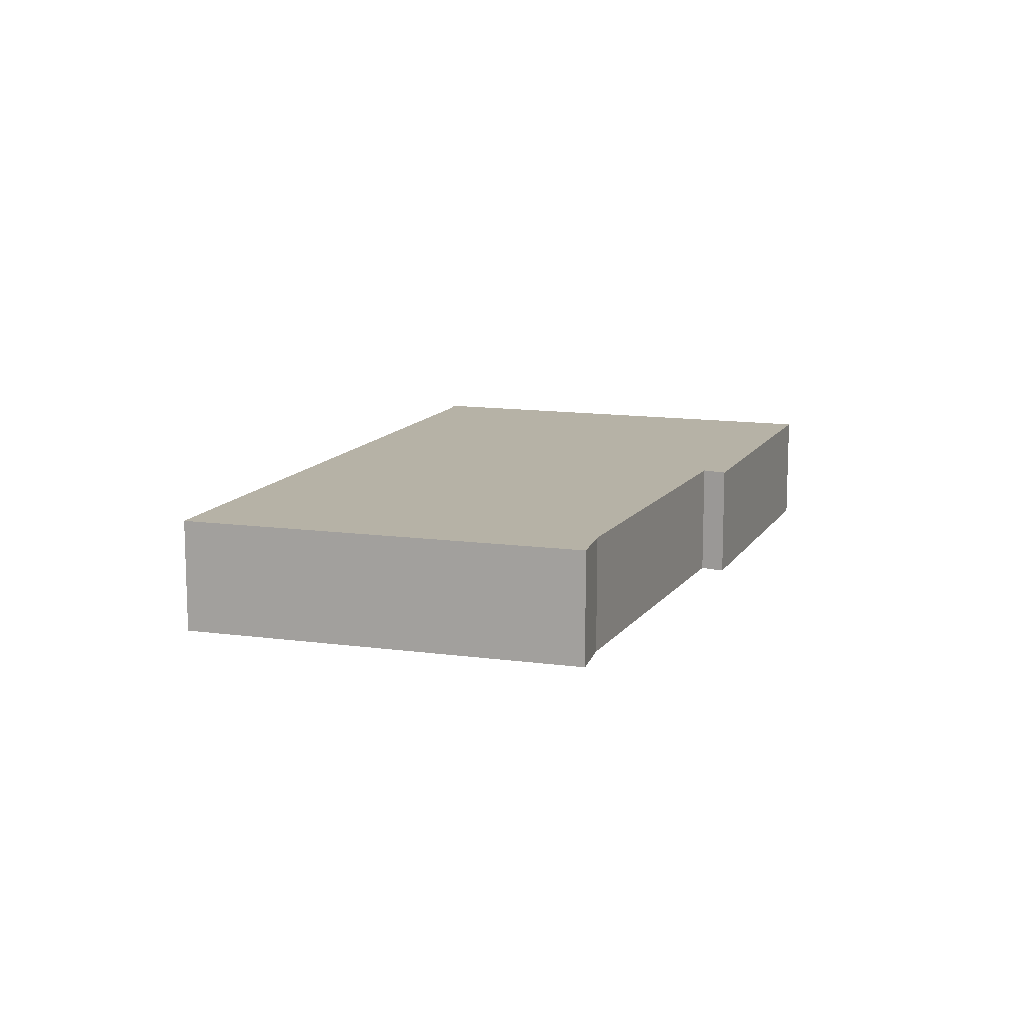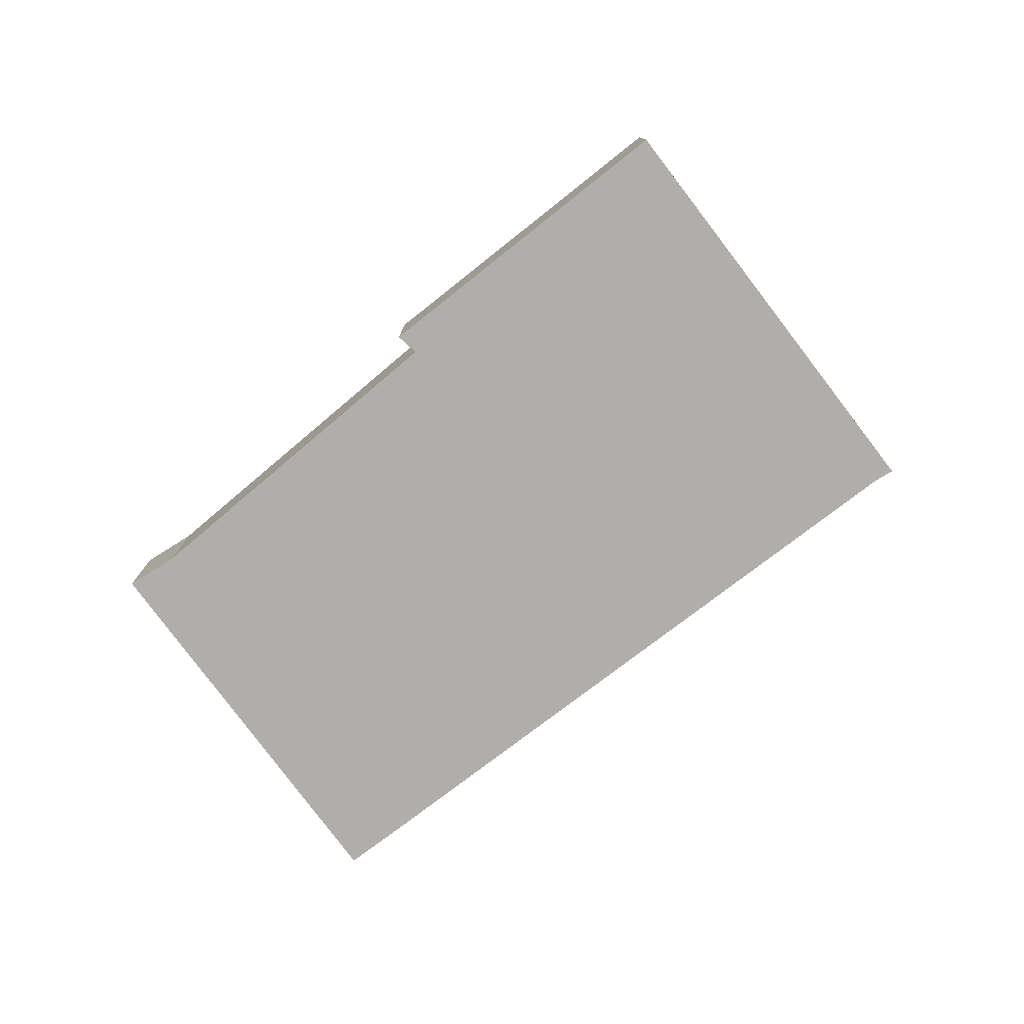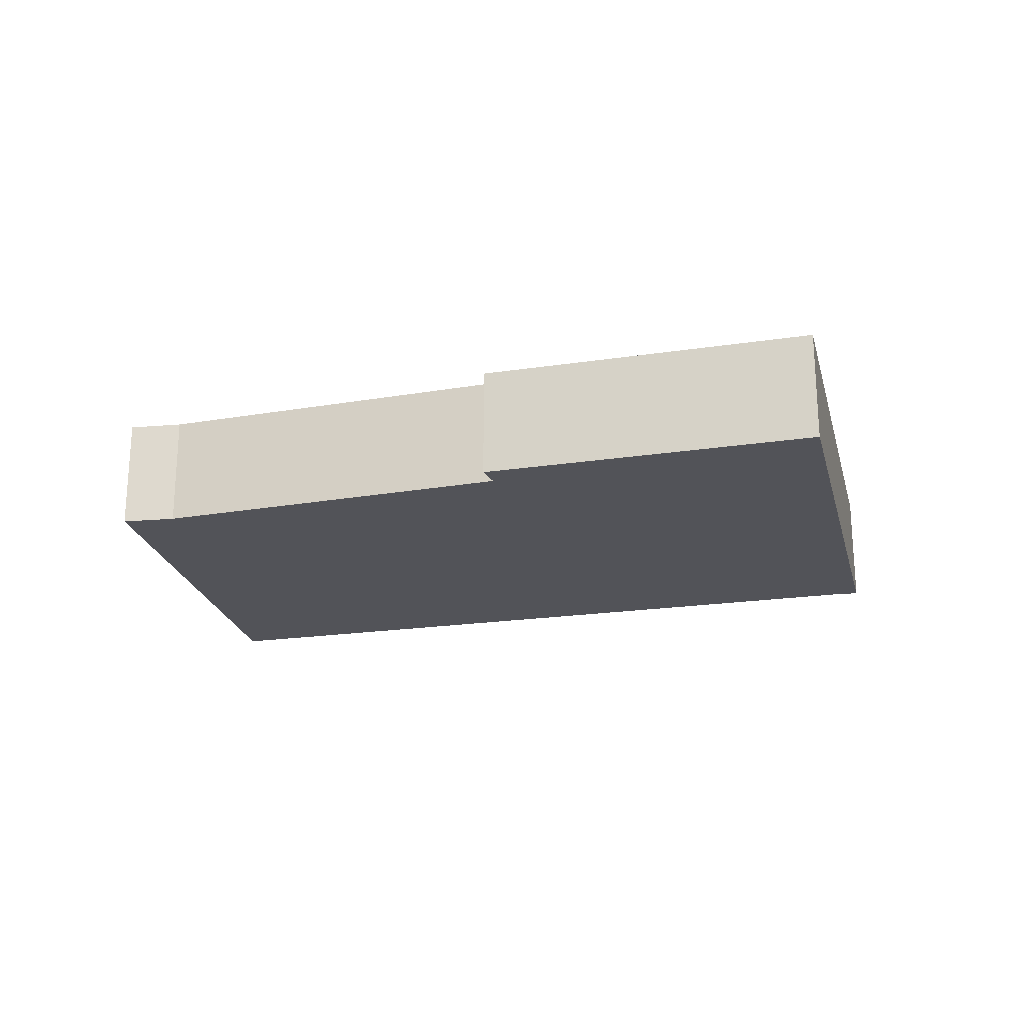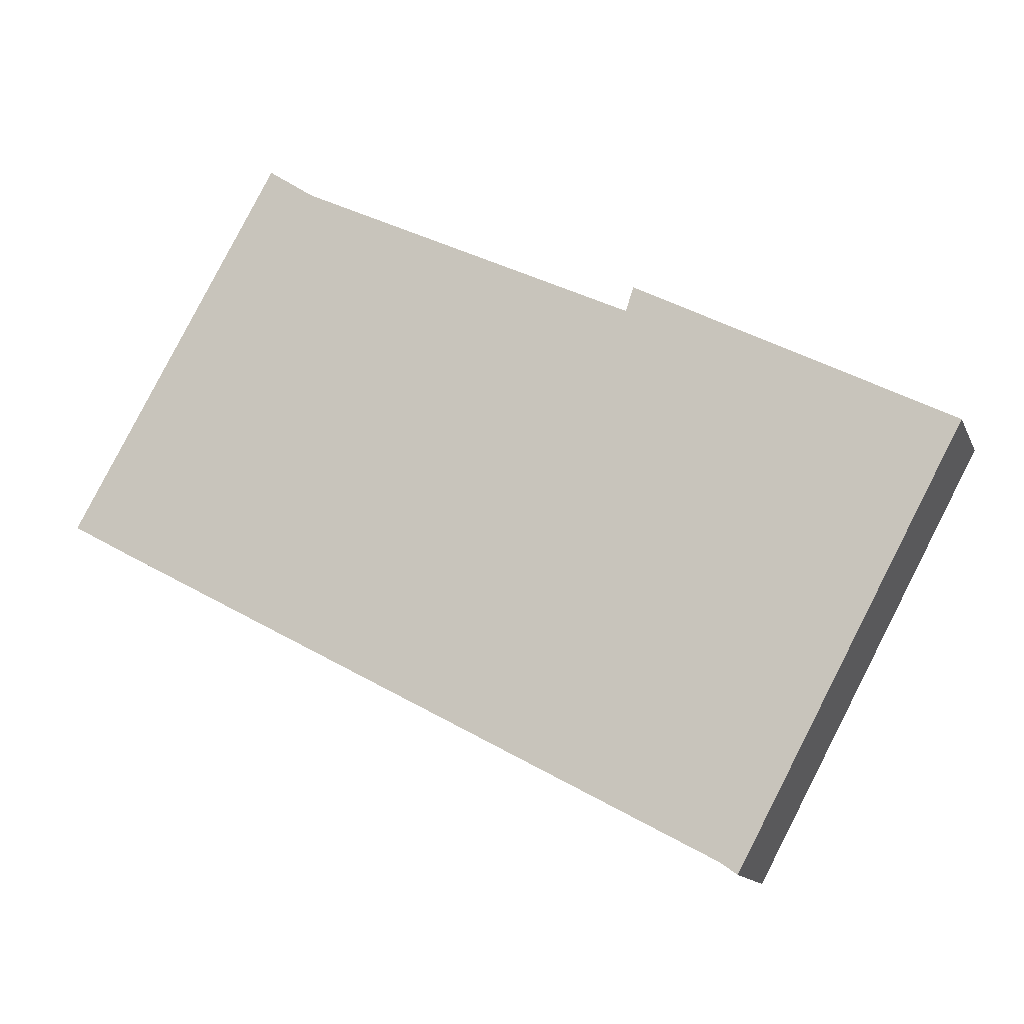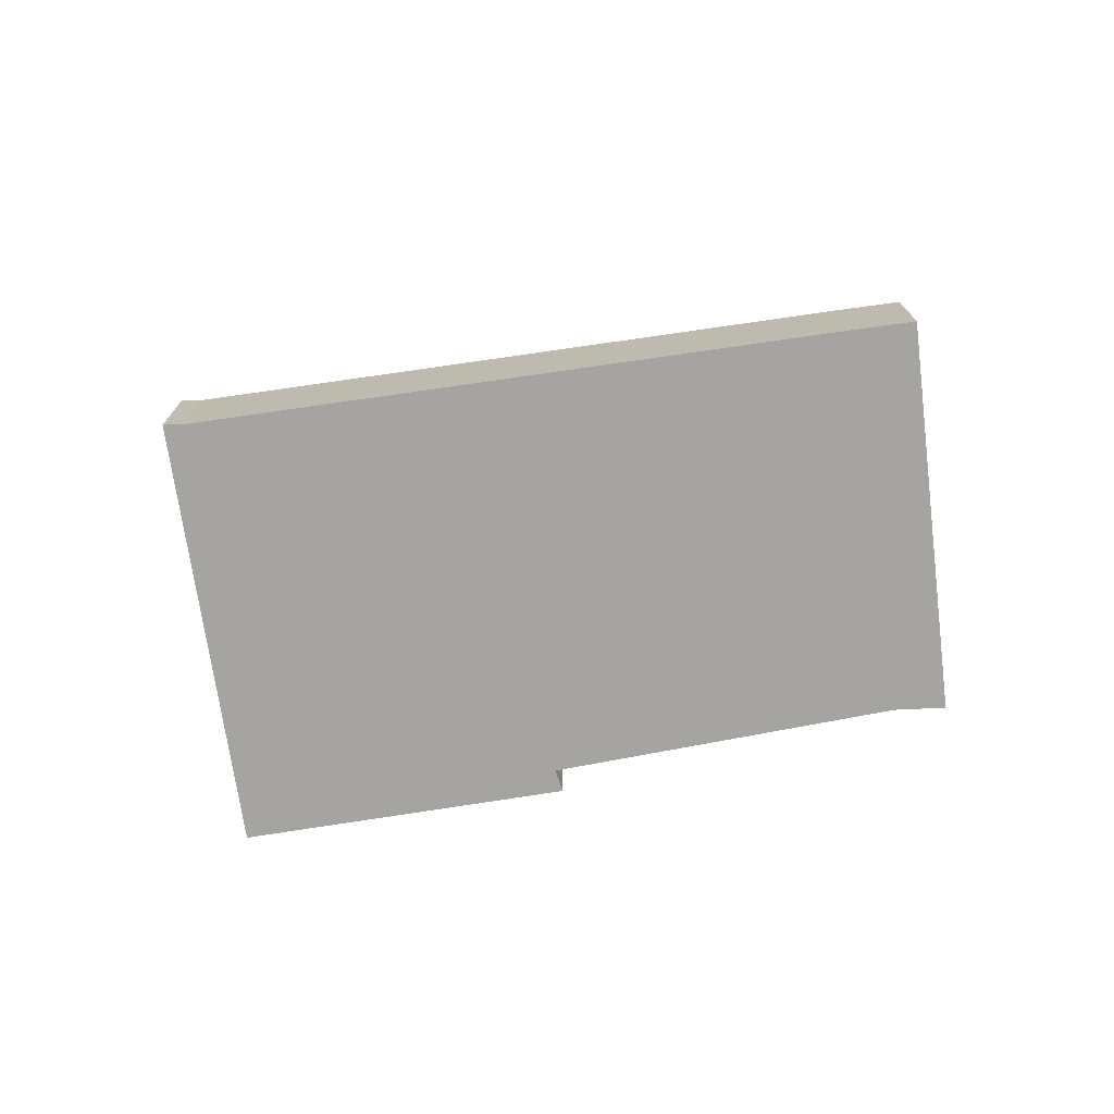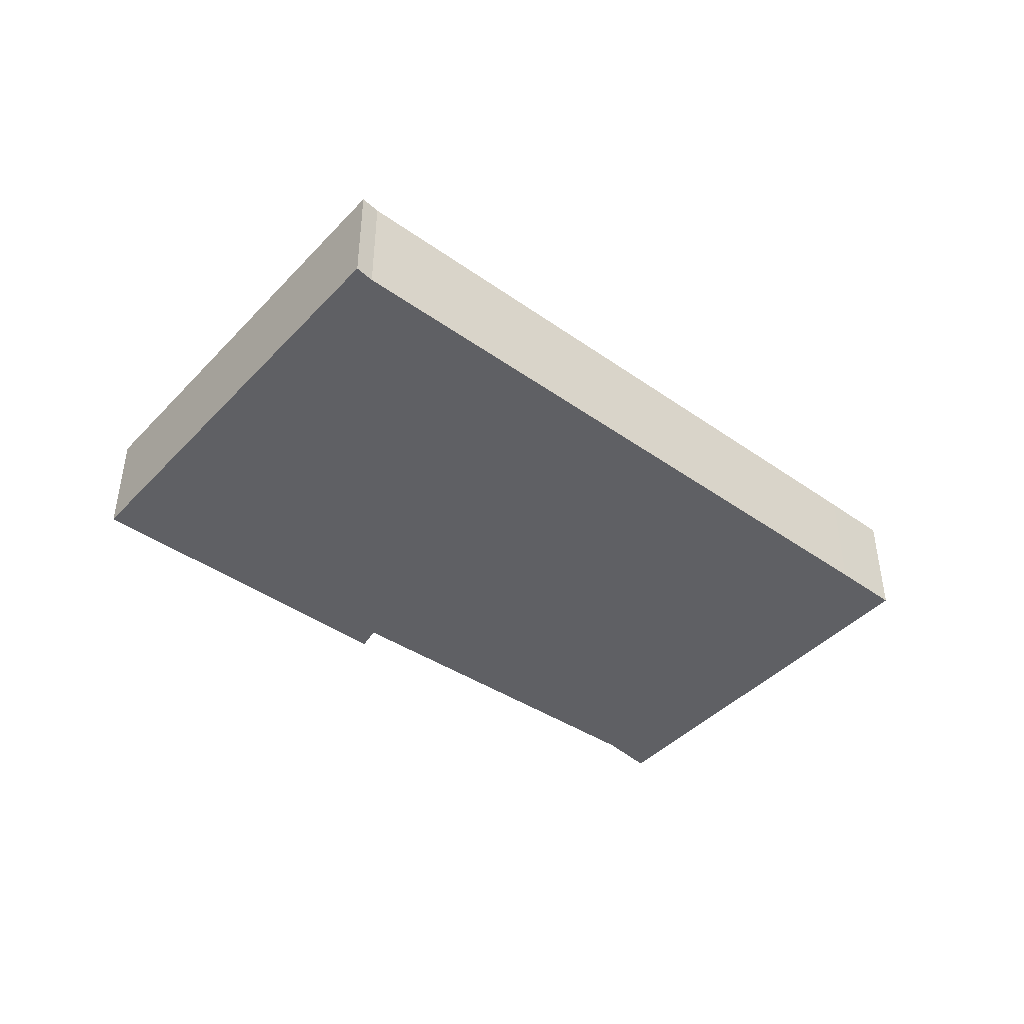
<metadata>
{"format":"obj","ext":"obj","renderer":"f3d","projection":"perspective","resolution":1024,"background":"white","views":[{"elev":12.2,"azim":-42.7,"up":"+Y"},{"elev":-77.7,"azim":65.7,"up":"+Y"},{"elev":-22.6,"azim":41.9,"up":"+Y"},{"elev":-13.6,"azim":17.1,"up":"+Z"},{"elev":-73.3,"azim":-143.6,"up":"+Y"},{"elev":-44.3,"azim":168.6,"up":"+Y"}]}
</metadata>
<code>
v  2.005 1.114 3.56
v  0.593 1.114 -0.324
v  0 1.114 6.821e-17
v  6.479 1.114 -3.484
v  2.451 1.114 3.262
v  5.687 1.114 1.721
v  6.638 1.114 -3.597
v  8.759 1.114 0.374
v  5.762 1.114 1.95
v  7.612 1.114 0.995
v  8.771 1.114 0.397
v  2.005 -2.18e-16 3.56
v  2.451 -1.997e-16 3.262
v  5.687 -1.054e-16 1.721
v  5.762 -1.194e-16 1.95
v  7.612 -6.093e-17 0.995
v  8.771 -2.431e-17 0.397
v  6.638 2.203e-16 -3.597
v  8.759 -2.29e-17 0.374
v  6.479 2.133e-16 -3.484
v  0.593 1.984e-17 -0.324
v  0 0 0
g defaultobject
f 1 2 3
f 2 1 4
f 4 1 5
f 4 5 6
f 4 6 7
f 7 6 8
f 8 6 9
f 8 9 10
f 8 10 11
f 12 5 1
f 5 12 13
f 13 6 5
f 6 13 14
f 15 10 9
f 10 15 16
f 10 16 11
f 11 16 17
f 14 9 6
f 9 14 15
f 17 8 11
f 8 17 7
f 7 17 18
f 18 17 19
f 18 4 7
f 4 18 20
f 20 2 4
f 2 20 21
f 2 21 3
f 3 21 22
f 22 1 3
f 1 22 12
f 16 19 17
f 19 16 18
f 18 16 15
f 18 15 14
f 18 14 13
f 18 13 20
f 20 13 21
f 21 13 12
f 21 12 22

</code>
